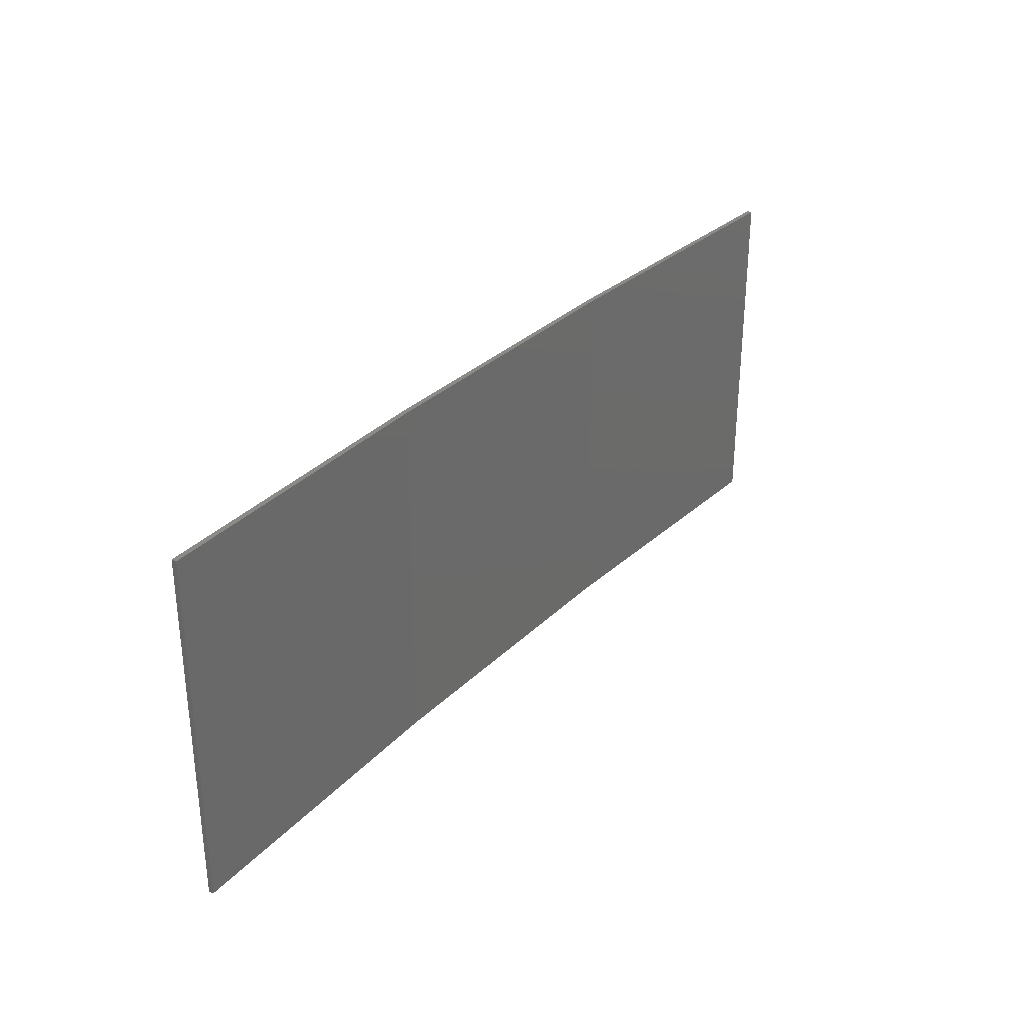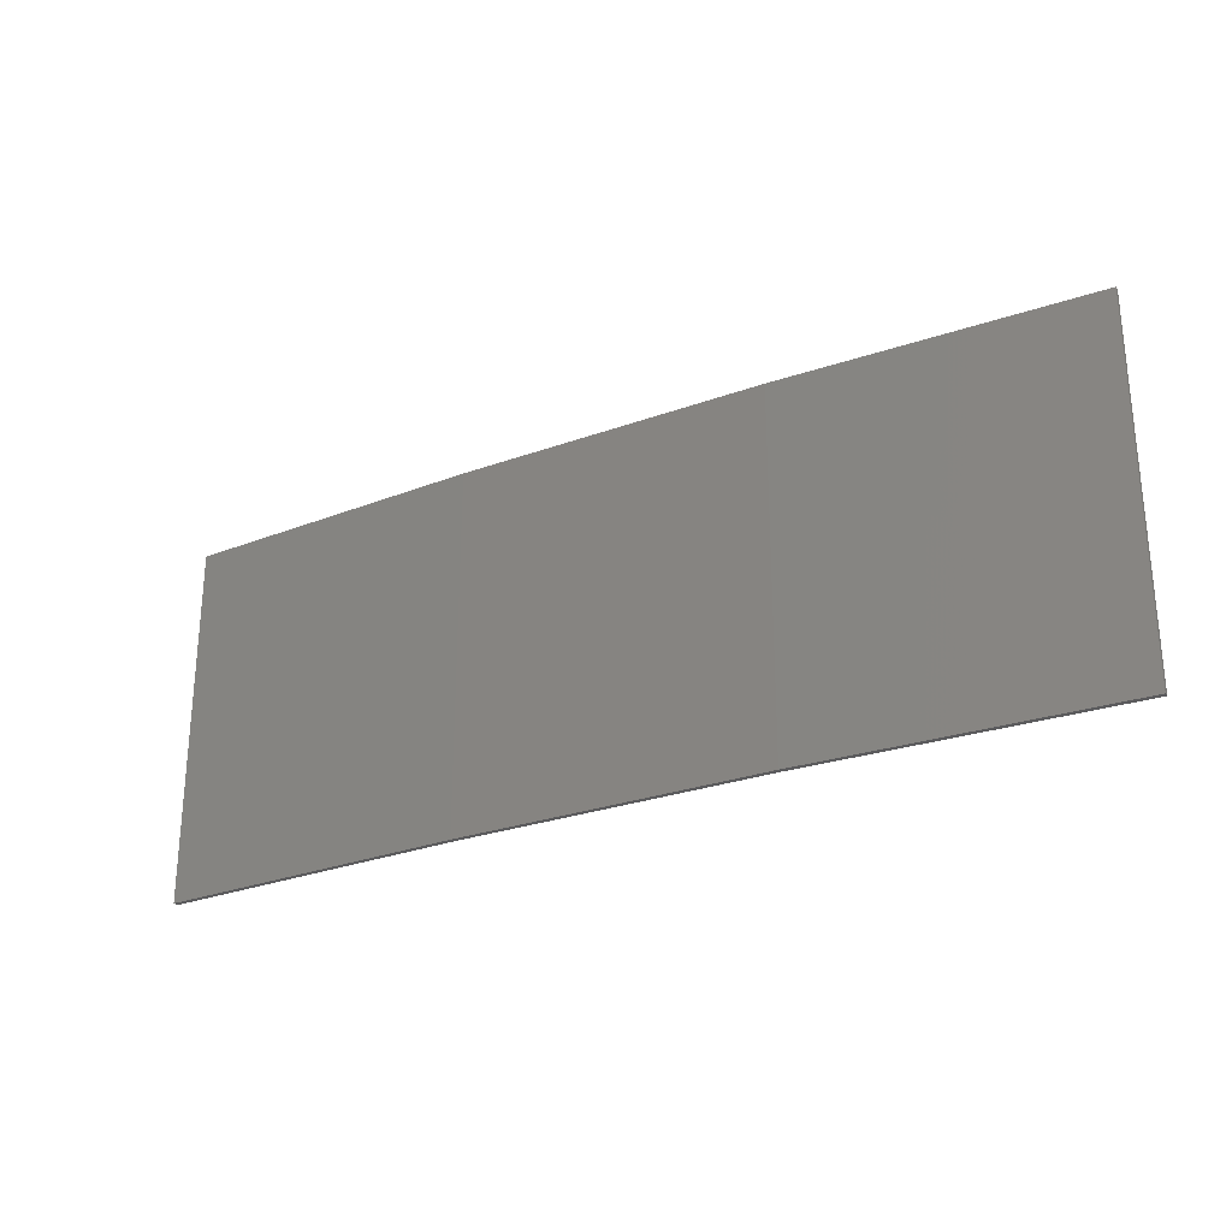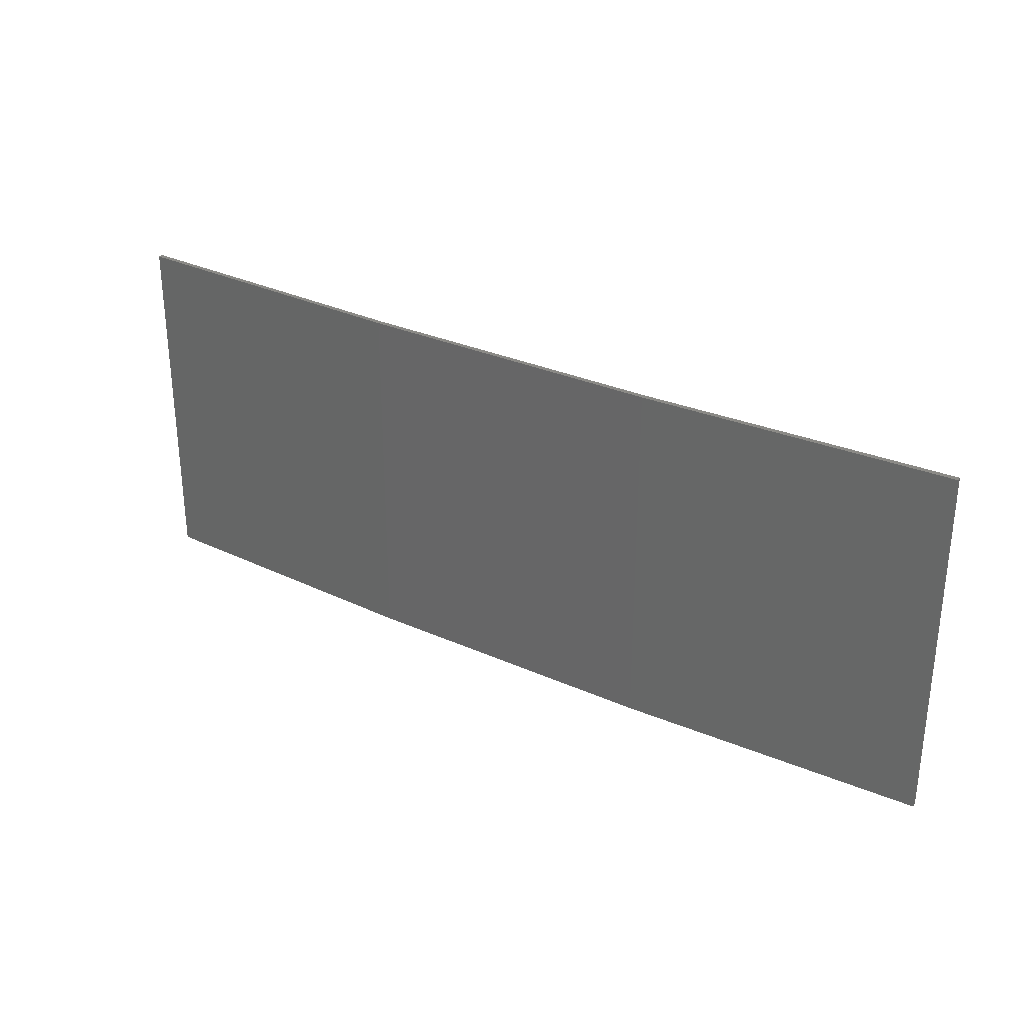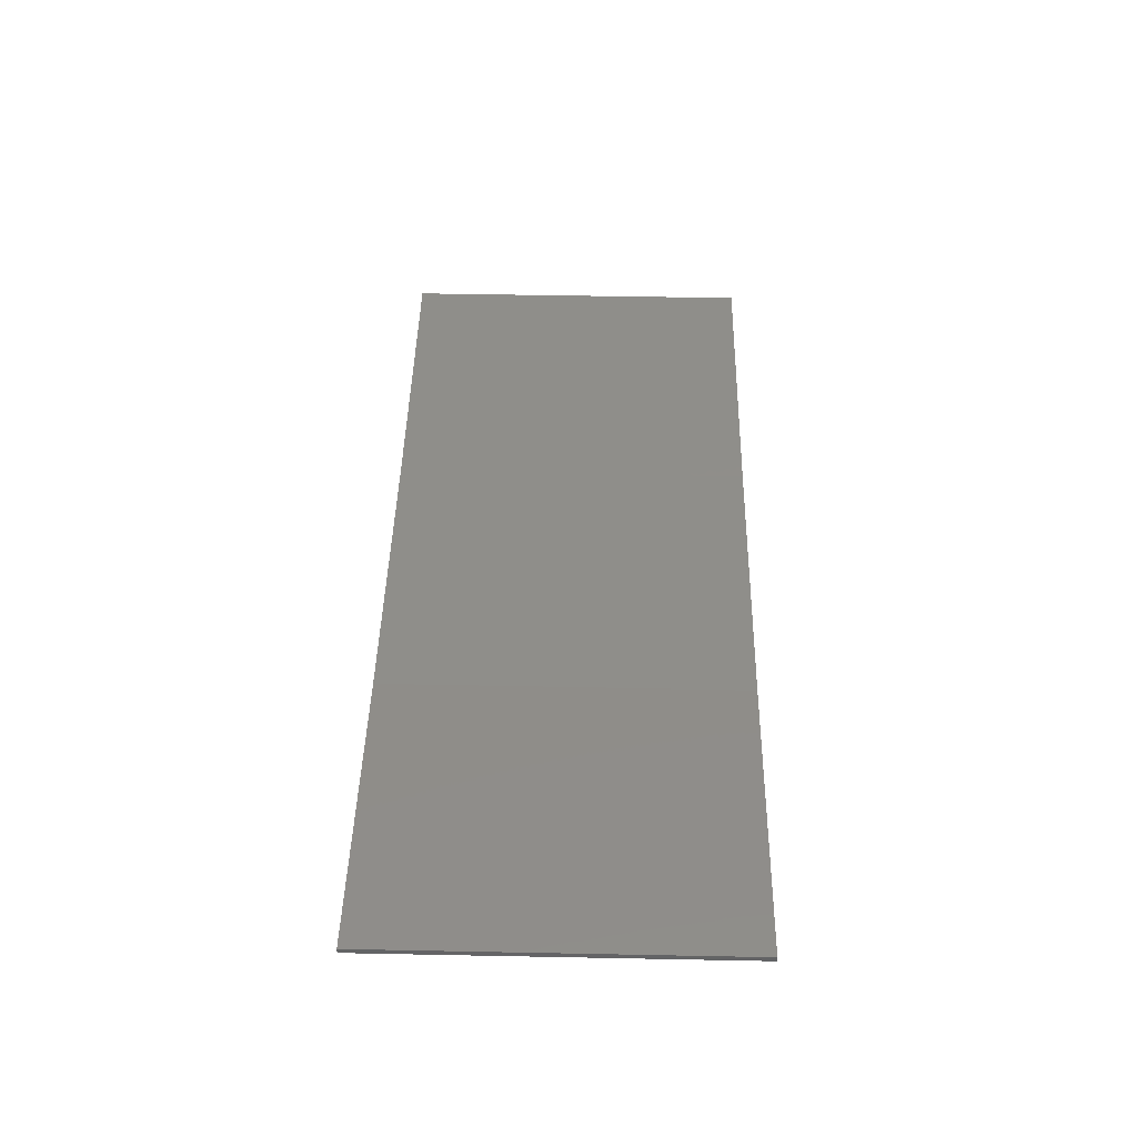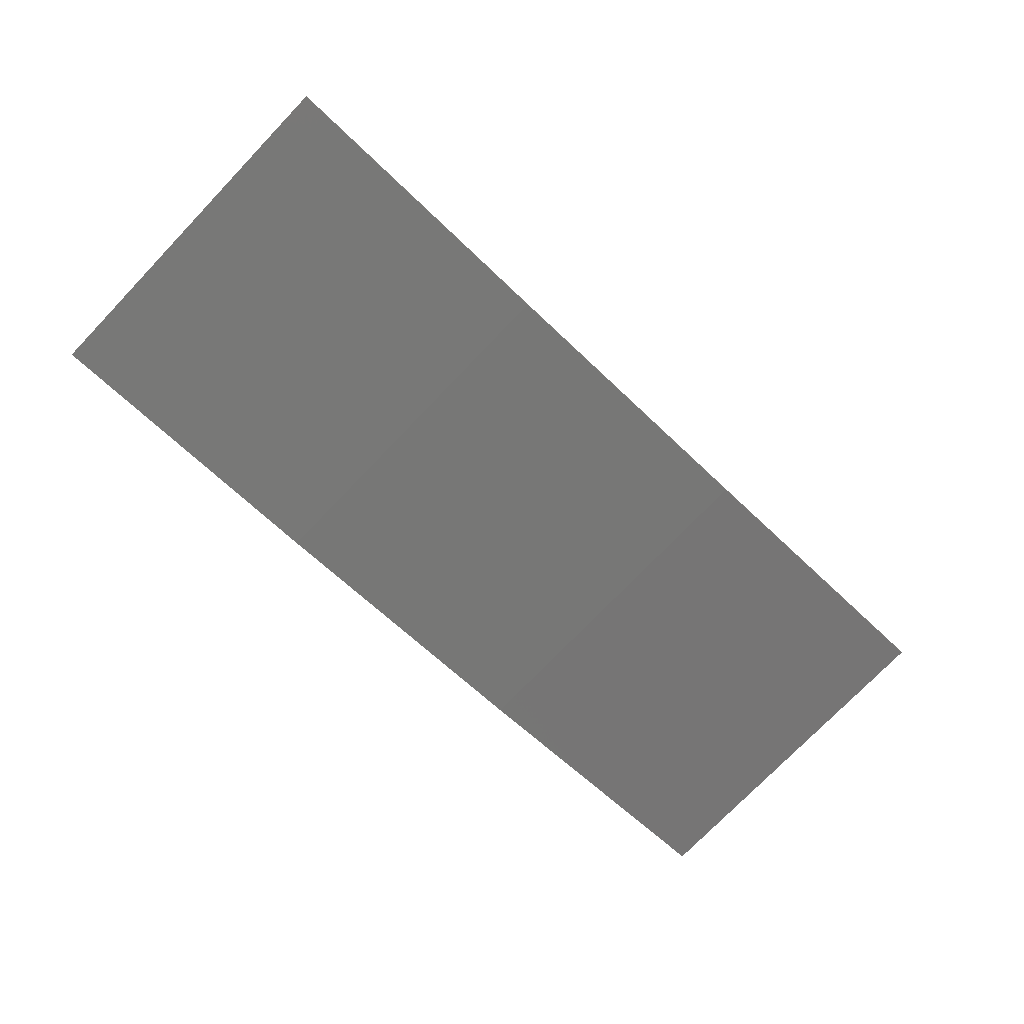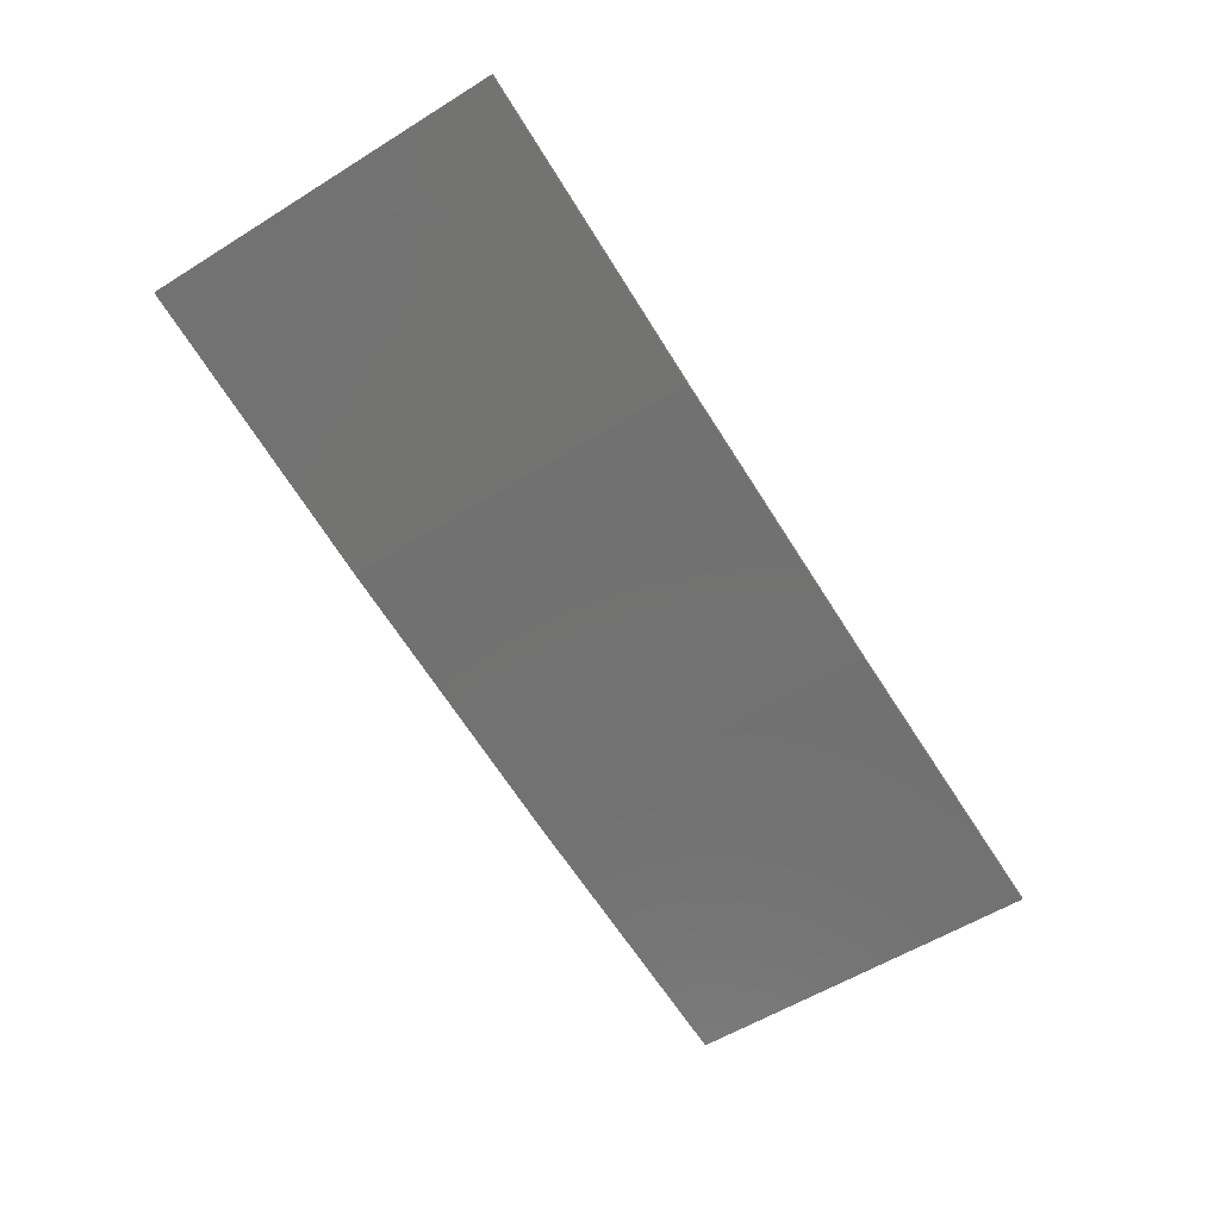
<metadata>
{"format":"stl","ext":"stl","renderer":"f3d","projection":"perspective","resolution":1024,"background":"white","views":[{"elev":31.2,"azim":117.4,"up":"+Z"},{"elev":-26.8,"azim":20.6,"up":"+Z"},{"elev":30.1,"azim":24.2,"up":"+Z"},{"elev":52.0,"azim":-88.8,"up":"+Y"},{"elev":-75.3,"azim":136.1,"up":"+Y"},{"elev":-56.9,"azim":-57.1,"up":"+Y"}]}
</metadata>
<code>
# stl→obj: 16 verts, 28 faces
v -9.877 -3.851 338.5
v -9.877 -3.851 342
v -12.92 -3.477 342
v -12.92 -3.477 338.5
v -15.95 -2.999 342
v -15.95 -2.999 338.5
v -18.96 -2.419 342
v -18.96 -2.419 338.5
v -18.95 -2.37 338.5
v -18.95 -2.37 342
v -9.872 -3.801 342
v -9.872 -3.801 338.5
v -12.91 -3.427 342
v -12.91 -3.427 338.5
v -15.94 -2.95 342
v -15.94 -2.95 338.5
f 1 2 3
f 4 3 5
f 4 1 3
f 6 5 7
f 6 4 5
f 8 6 7
f 9 8 7
f 9 7 10
f 11 12 13
f 13 14 15
f 12 14 13
f 15 16 10
f 14 16 15
f 16 9 10
f 1 12 11
f 1 11 2
f 9 16 8
f 16 6 8
f 16 14 6
f 14 4 6
f 14 12 4
f 12 1 4
f 15 10 7
f 5 15 7
f 13 15 5
f 3 13 5
f 11 13 3
f 2 11 3

</code>
